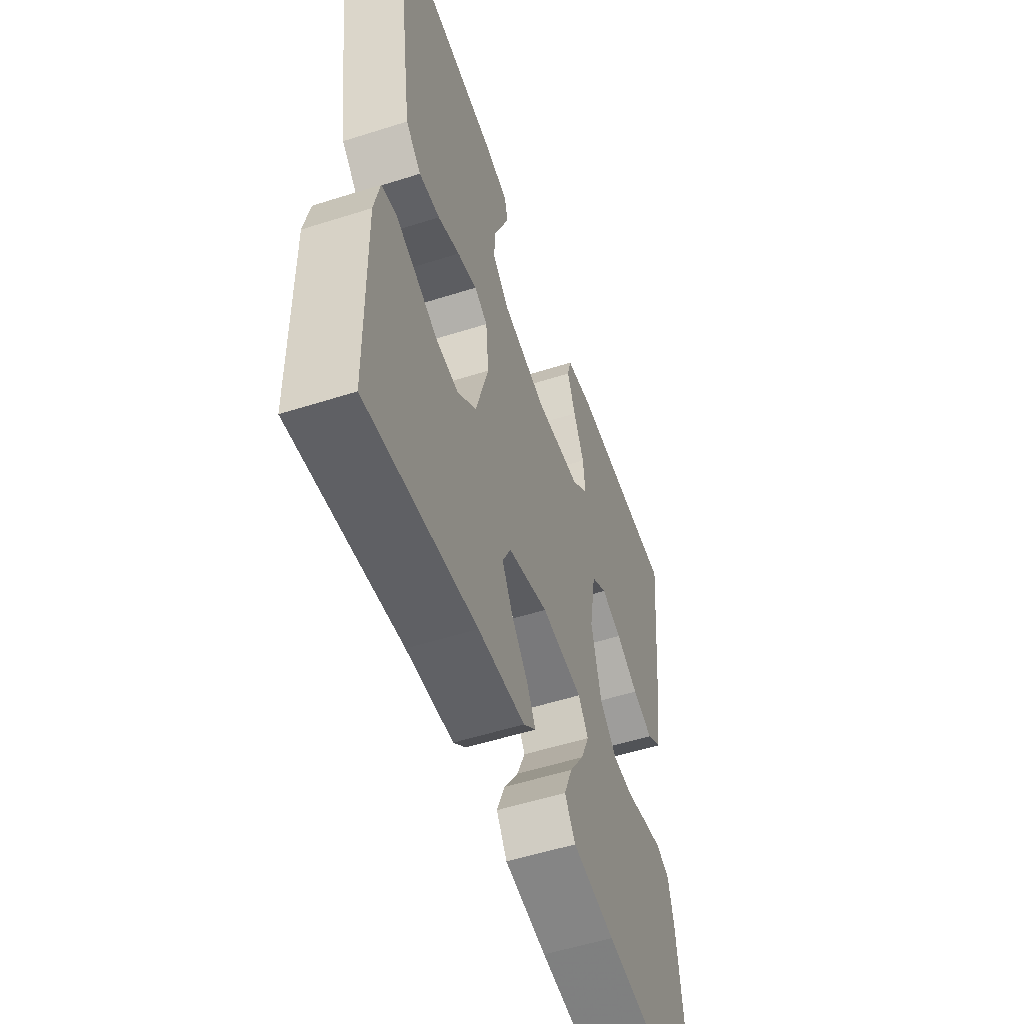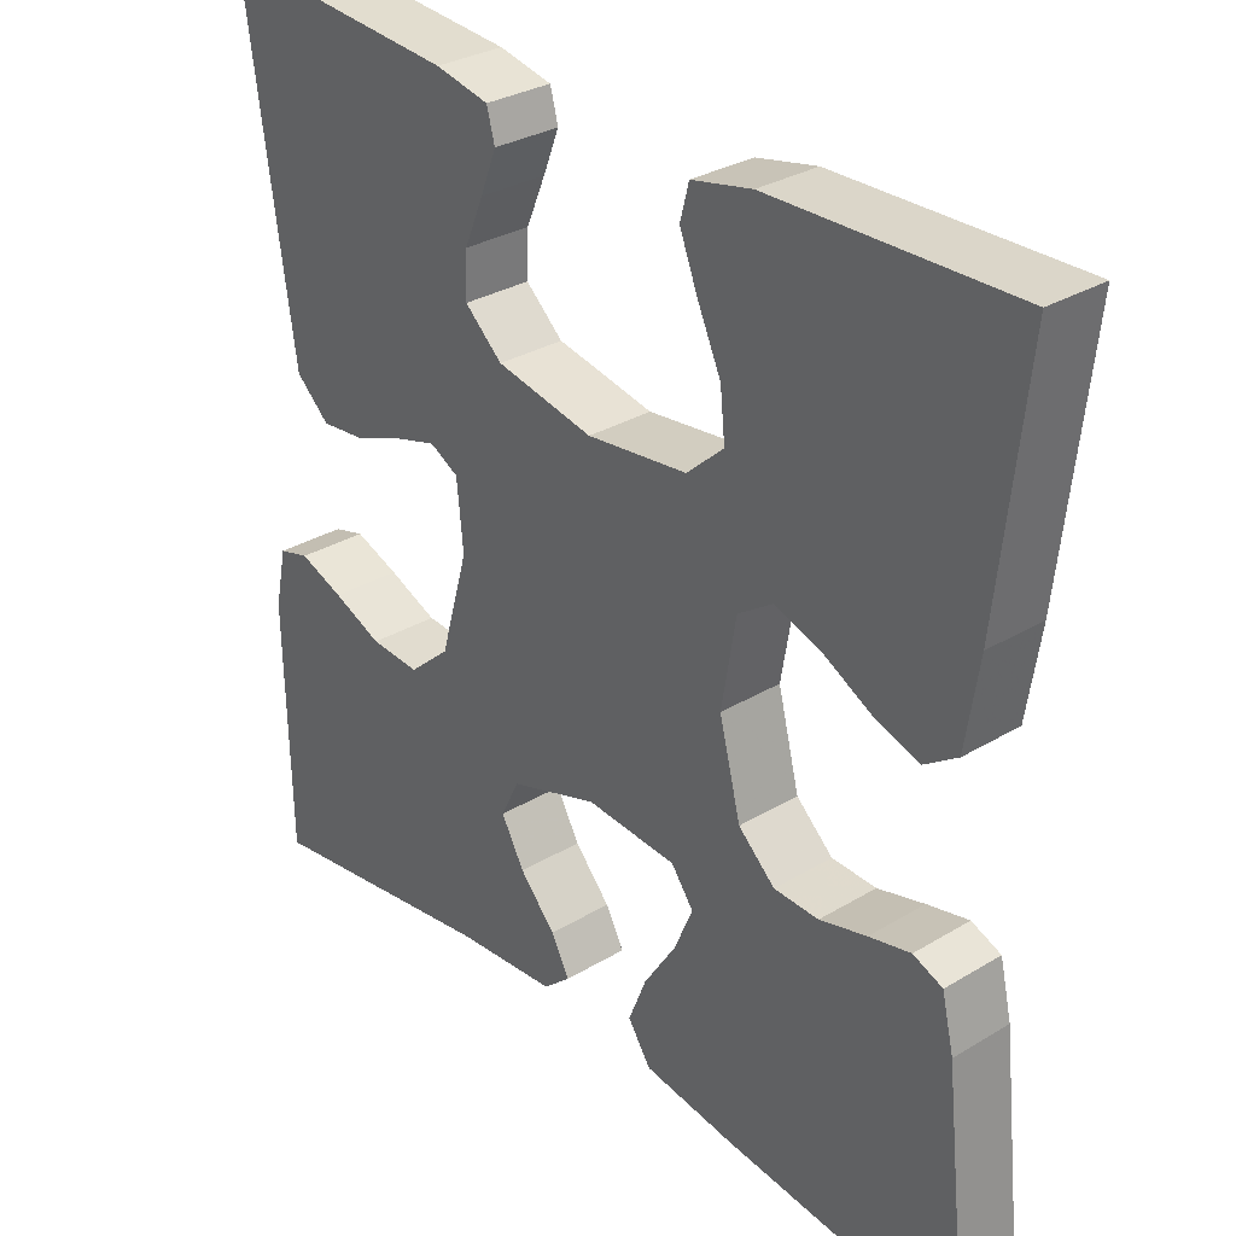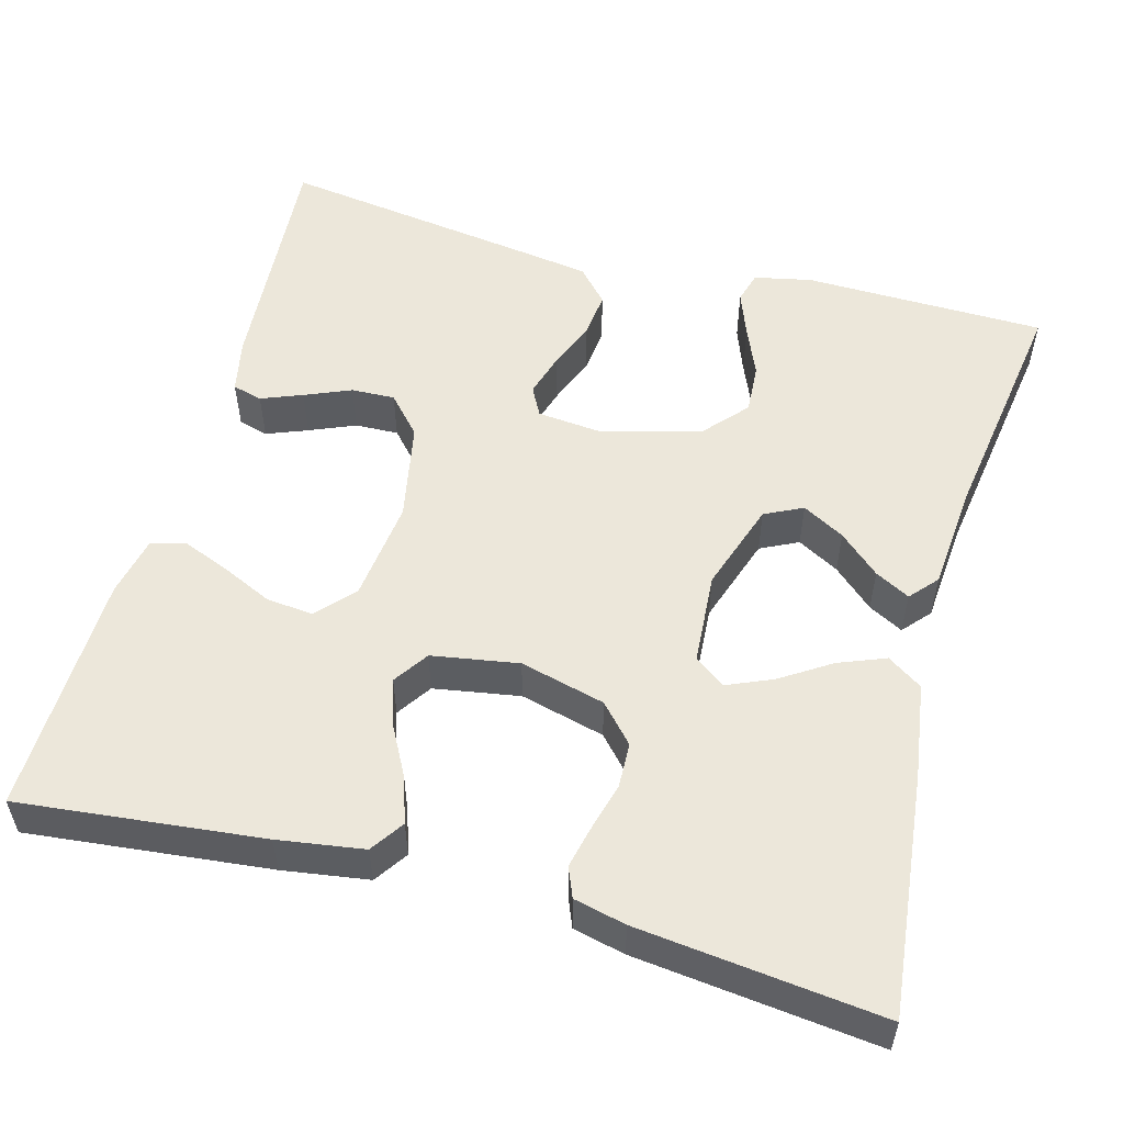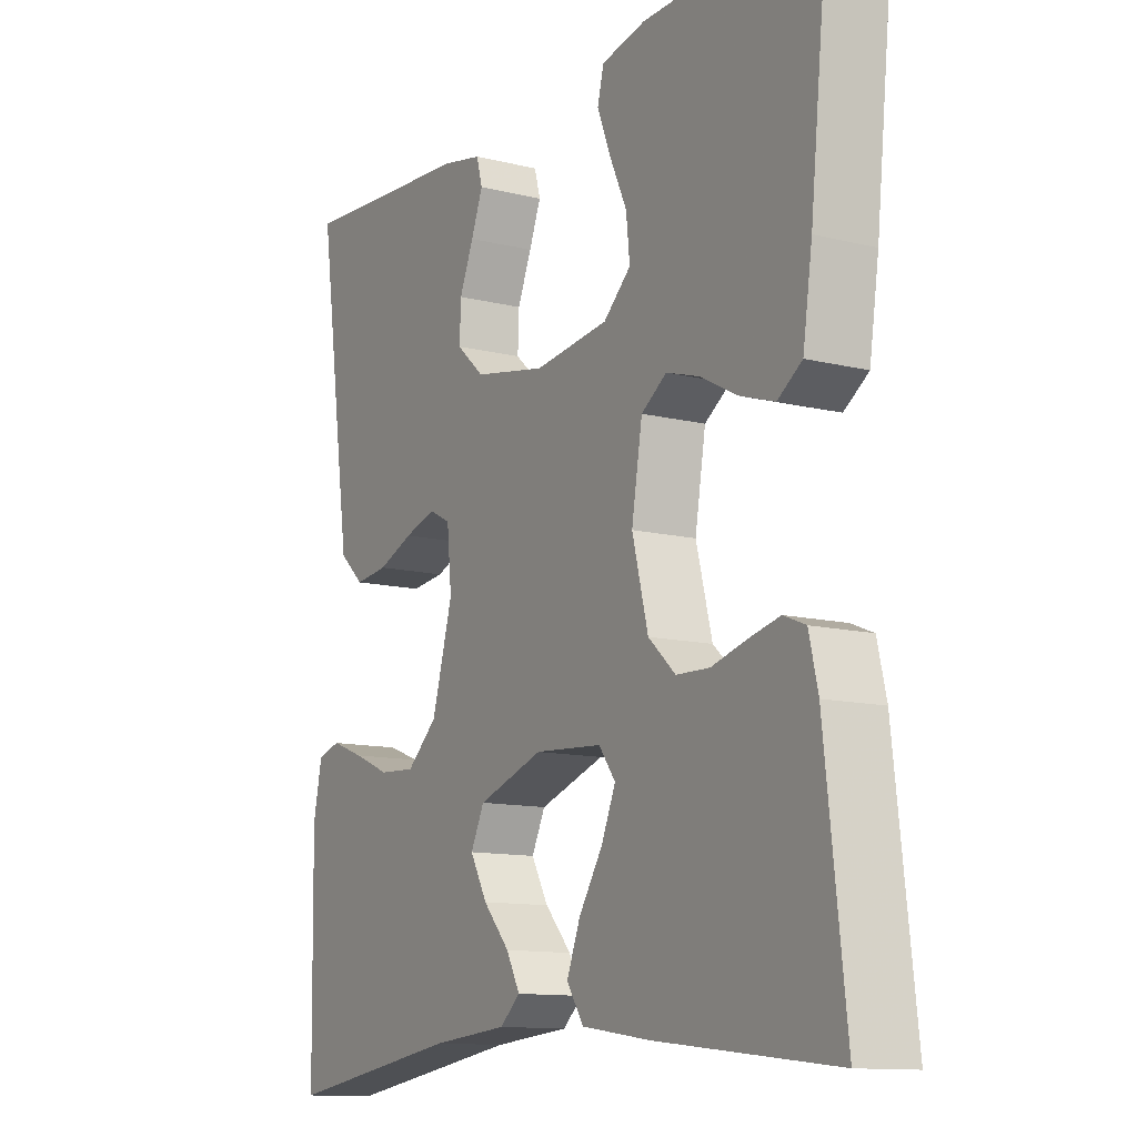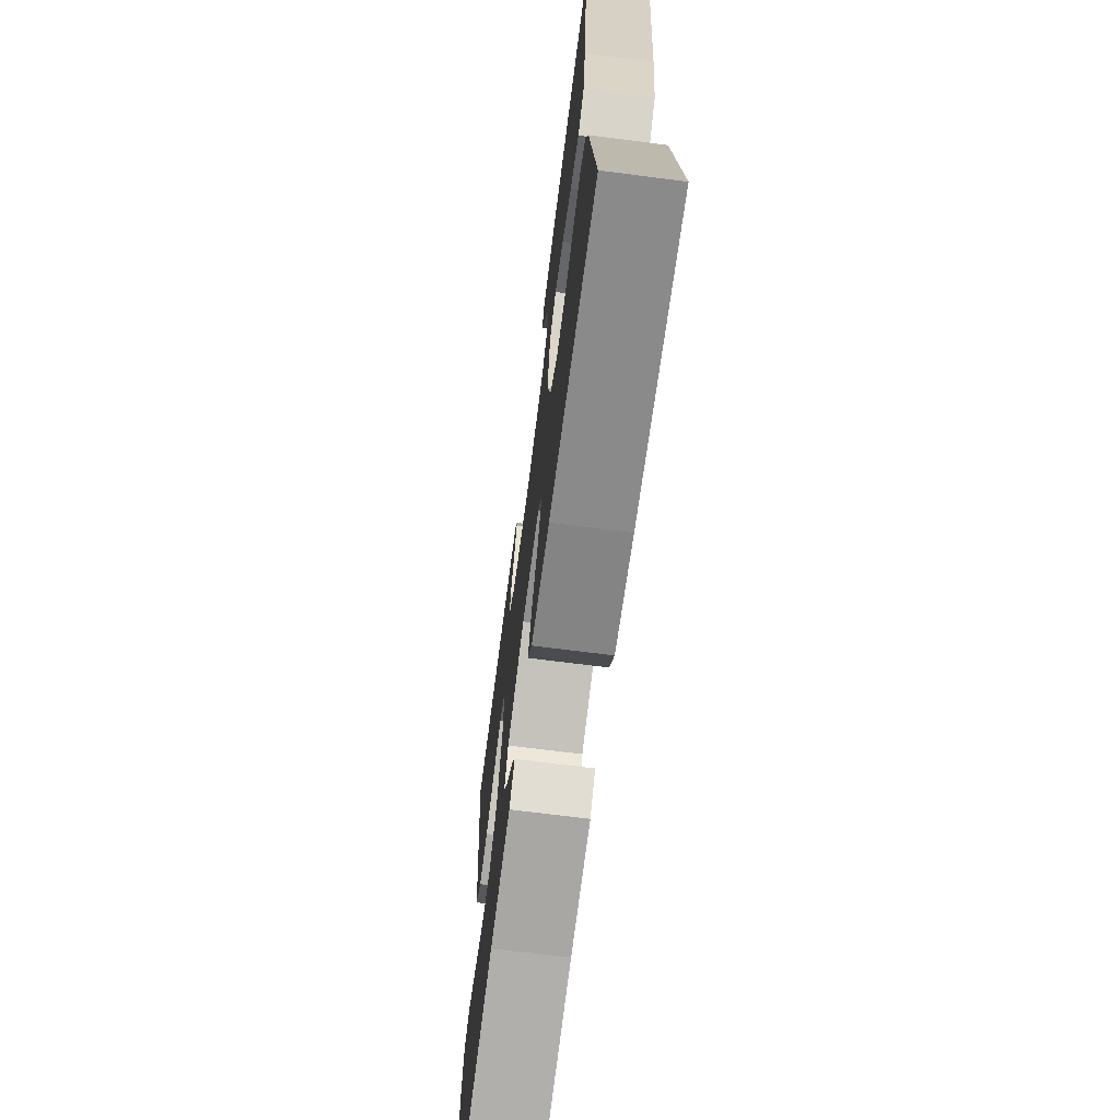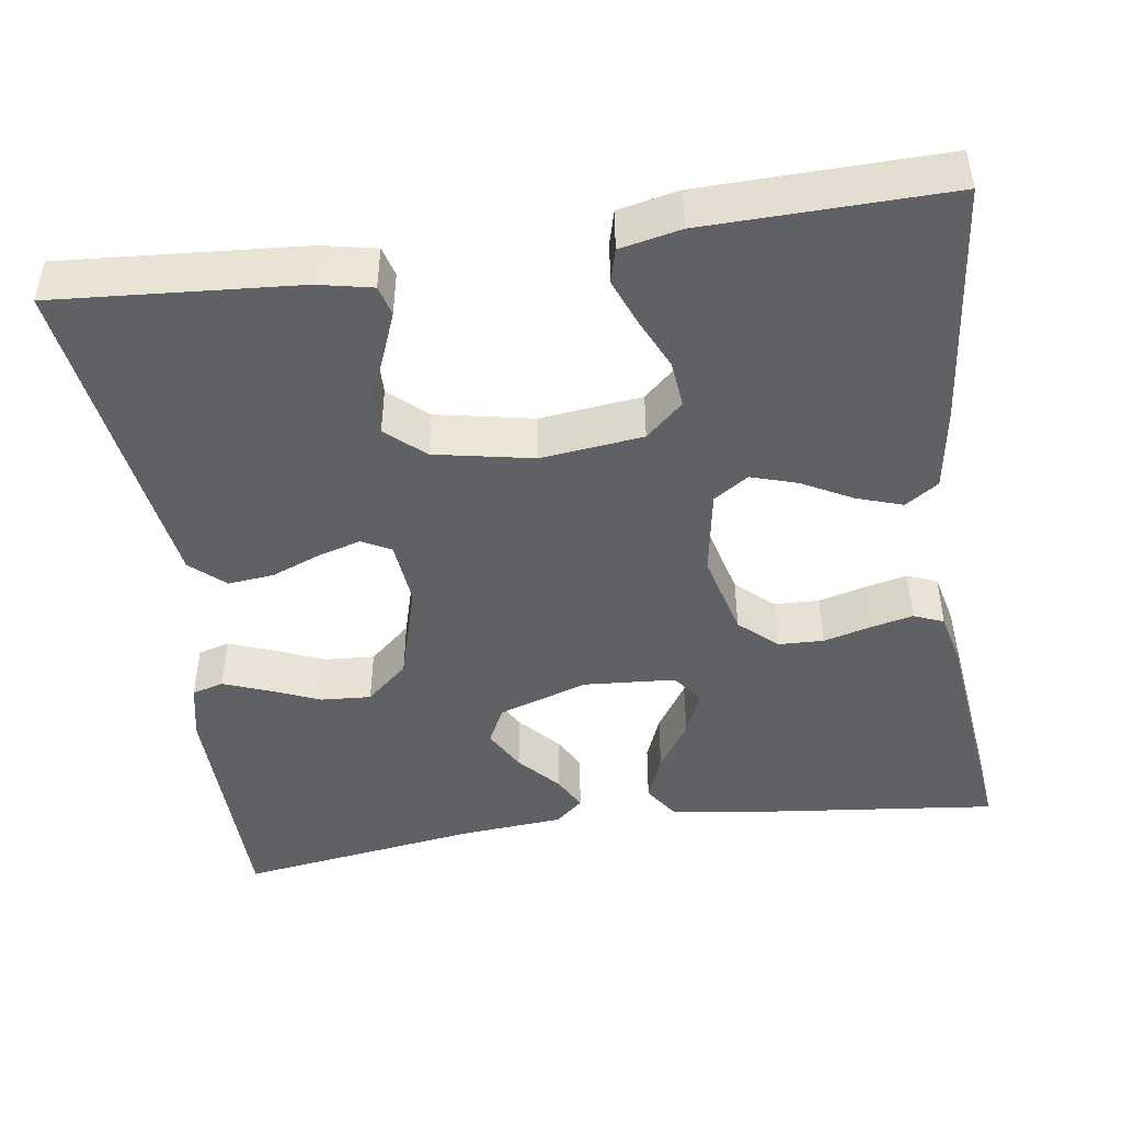
<metadata>
{"format":"obj","ext":"obj","renderer":"f3d","projection":"perspective","resolution":1024,"background":"white","views":[{"elev":-54.2,"azim":-71.3,"up":"+Z"},{"elev":31.1,"azim":49.4,"up":"+Z"},{"elev":53.9,"azim":105.3,"up":"+Y"},{"elev":-12.1,"azim":59.7,"up":"+Z"},{"elev":-69.7,"azim":82.7,"up":"+Z"},{"elev":-45.8,"azim":8.3,"up":"+Y"}]}
</metadata>
<code>
v -0.5 0.07 -0.5
v -0.505 0.07 -0.2
v -0.49 0.07 -0.129
v -0.451 0.07 -0.118
v -0.395 0.07 -0.139
v -0.333 0.07 -0.165
v -0.271 0.07 -0.169
v -0.219 0.07 -0.123
v -0.184 0.07 0
v -0.192 0.07 0.081
v -0.228 0.07 0.1
v -0.282 0.07 0.084
v -0.342 0.07 0.06
v -0.399 0.07 0.054
v -0.441 0.07 0.092
v -0.457 0.07 0.2
v -0.5 0.07 0.5
v -0.2 0.07 0.478
v -0.133 0.07 0.464
v -0.123 0.07 0.427
v -0.143 0.07 0.376
v -0.167 0.07 0.319
v -0.169 0.07 0.265
v -0.122 0.07 0.223
v 0 0.07 0.199
v 0.126 0.07 0.214
v 0.172 0.07 0.256
v 0.166 0.07 0.314
v 0.137 0.07 0.377
v 0.114 0.07 0.435
v 0.125 0.07 0.477
v 0.2 0.07 0.493
v 0.5 0.07 0.5
v 0.468 0.07 0.2
v 0.452 0.07 0.094
v 0.411 0.07 0.066
v 0.354 0.07 0.085
v 0.292 0.07 0.118
v 0.235 0.07 0.136
v 0.192 0.07 0.107
v 0.174 0.07 0
v 0.201 0.07 -0.105
v 0.247 0.07 -0.147
v 0.303 0.07 -0.149
v 0.362 0.07 -0.133
v 0.414 0.07 -0.121
v 0.451 0.07 -0.136
v 0.466 0.07 -0.2
v 0.5 0.07 -0.5
v 0.2 0.07 -0.467
v 0.084 0.07 -0.45
v 0.055 0.07 -0.407
v 0.078 0.07 -0.349
v 0.118 0.07 -0.287
v 0.142 0.07 -0.231
v 0.114 0.07 -0.193
v 0 0.07 -0.185
v -0.111 0.07 -0.222
v -0.134 0.07 -0.269
v -0.105 0.07 -0.321
v -0.06 0.07 -0.371
v -0.037 0.07 -0.414
v -0.071 0.07 -0.444
v -0.2 0.07 -0.455
v -0.5 0 -0.5
v -0.505 0 -0.2
v -0.49 0 -0.129
v -0.451 0 -0.118
v -0.395 0 -0.139
v -0.333 0 -0.165
v -0.271 0 -0.169
v -0.219 0 -0.123
v -0.184 0 0
v -0.192 0 0.081
v -0.228 0 0.1
v -0.282 0 0.084
v -0.342 0 0.06
v -0.399 0 0.054
v -0.441 0 0.092
v -0.457 0 0.2
v -0.5 0 0.5
v -0.2 0 0.478
v -0.133 0 0.464
v -0.123 0 0.427
v -0.143 0 0.376
v -0.167 0 0.319
v -0.169 0 0.265
v -0.122 0 0.223
v 0 0 0.199
v 0.126 0 0.214
v 0.172 0 0.256
v 0.166 0 0.314
v 0.137 0 0.377
v 0.114 0 0.435
v 0.125 0 0.477
v 0.2 0 0.493
v 0.5 0 0.5
v 0.468 0 0.2
v 0.452 0 0.094
v 0.411 0 0.066
v 0.354 0 0.085
v 0.292 0 0.118
v 0.235 0 0.136
v 0.192 0 0.107
v 0.174 0 0
v 0.201 0 -0.105
v 0.247 0 -0.147
v 0.303 0 -0.149
v 0.362 0 -0.133
v 0.414 0 -0.121
v 0.451 0 -0.136
v 0.466 0 -0.2
v 0.5 0 -0.5
v 0.2 0 -0.467
v 0.084 0 -0.45
v 0.055 0 -0.407
v 0.078 0 -0.349
v 0.118 0 -0.287
v 0.142 0 -0.231
v 0.114 0 -0.193
v 0 0 -0.185
v -0.111 0 -0.222
v -0.134 0 -0.269
v -0.105 0 -0.321
v -0.06 0 -0.371
v -0.037 0 -0.414
v -0.071 0 -0.444
v -0.2 0 -0.455
f 61 62 63 64
f 60 61 64 1
f 59 60 1 2
f 58 59 2 3
f 51 52 53 54
f 51 54 55
f 50 51 55
f 49 50 55
f 48 49 55 56
f 44 45 46 47
f 44 47 48 56
f 35 36 37 38
f 35 38 39
f 34 35 39
f 33 34 39
f 32 33 39 40
f 28 29 30 31
f 28 31 32
f 27 28 32 40
f 19 20 21 22
f 17 18 19 22
f 17 22 23
f 16 17 23 24
f 12 13 14 15
f 11 12 15 16
f 3 4 5 6
f 58 3 6
f 58 6 7
f 57 58 7 8
f 43 44 56 57
f 42 43 57 8
f 41 42 8 9
f 26 27 40 41
f 25 26 41 9
f 11 16 24 25
f 10 11 25
f 9 10 25
f 128 127 126 125
f 65 128 125 124
f 66 65 124 123
f 67 66 123 122
f 118 117 116 115
f 119 118 115
f 119 115 114
f 119 114 113
f 120 119 113 112
f 111 110 109 108
f 120 112 111 108
f 102 101 100 99
f 103 102 99
f 103 99 98
f 103 98 97
f 104 103 97 96
f 95 94 93 92
f 96 95 92
f 104 96 92 91
f 86 85 84 83
f 86 83 82 81
f 87 86 81
f 88 87 81 80
f 79 78 77 76
f 80 79 76 75
f 70 69 68 67
f 70 67 122
f 71 70 122
f 72 71 122 121
f 121 120 108 107
f 72 121 107 106
f 73 72 106 105
f 105 104 91 90
f 73 105 90 89
f 89 88 80 75
f 89 75 74
f 89 74 73
f 1 65 66 2
f 2 66 67 3
f 3 67 68 4
f 4 68 69 5
f 5 69 70 6
f 6 70 71 7
f 7 71 72 8
f 8 72 73 9
f 9 73 74 10
f 10 74 75 11
f 11 75 76 12
f 12 76 77 13
f 13 77 78 14
f 14 78 79 15
f 15 79 80 16
f 16 80 81 17
f 17 81 82 18
f 18 82 83 19
f 19 83 84 20
f 20 84 85 21
f 21 85 86 22
f 22 86 87 23
f 23 87 88 24
f 24 88 89 25
f 25 89 90 26
f 26 90 91 27
f 27 91 92 28
f 28 92 93 29
f 29 93 94 30
f 30 94 95 31
f 31 95 96 32
f 32 96 97 33
f 33 97 98 34
f 34 98 99 35
f 35 99 100 36
f 36 100 101 37
f 37 101 102 38
f 38 102 103 39
f 39 103 104 40
f 40 104 105 41
f 41 105 106 42
f 42 106 107 43
f 43 107 108 44
f 44 108 109 45
f 45 109 110 46
f 46 110 111 47
f 47 111 112 48
f 48 112 113 49
f 49 113 114 50
f 50 114 115 51
f 51 115 116 52
f 52 116 117 53
f 53 117 118 54
f 54 118 119 55
f 55 119 120 56
f 56 120 121 57
f 57 121 122 58
f 58 122 123 59
f 59 123 124 60
f 60 124 125 61
f 61 125 126 62
f 62 126 127 63
f 63 127 128 64
f 64 128 65 1

</code>
